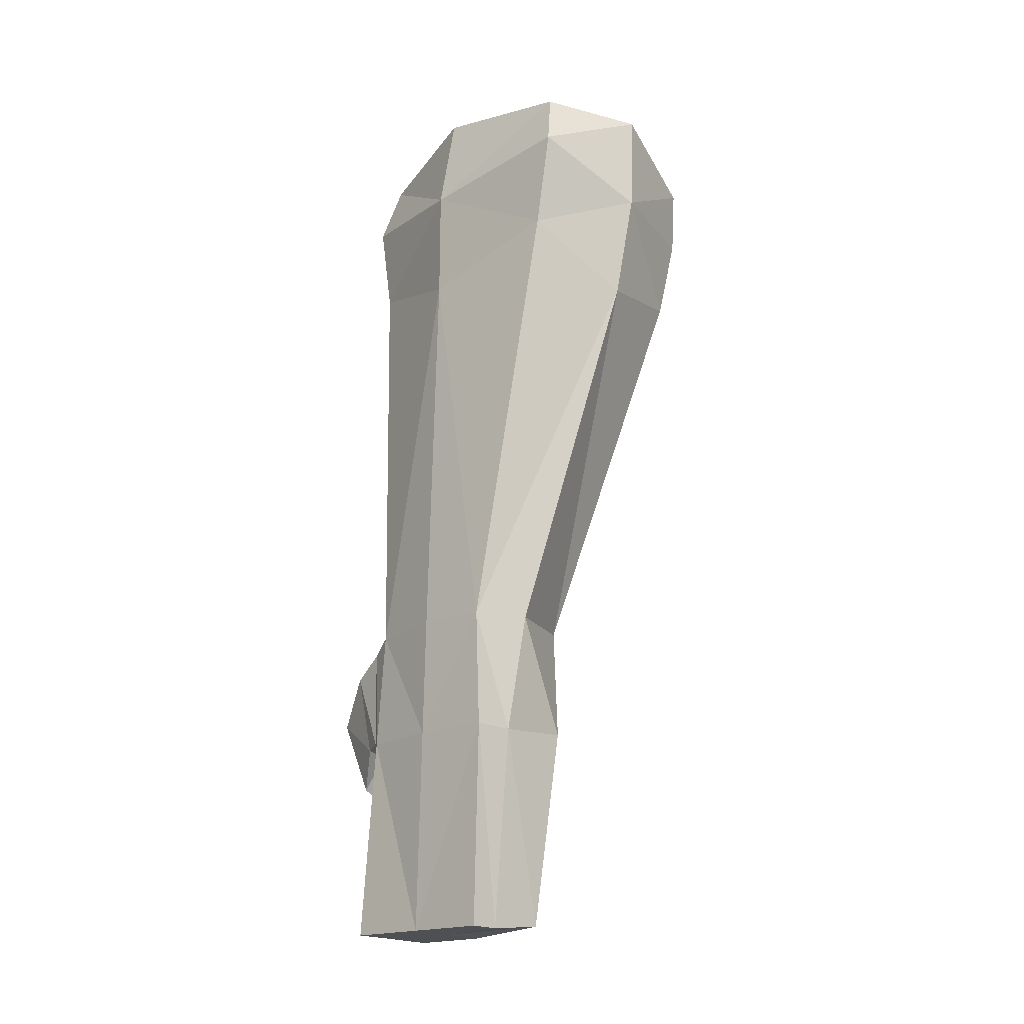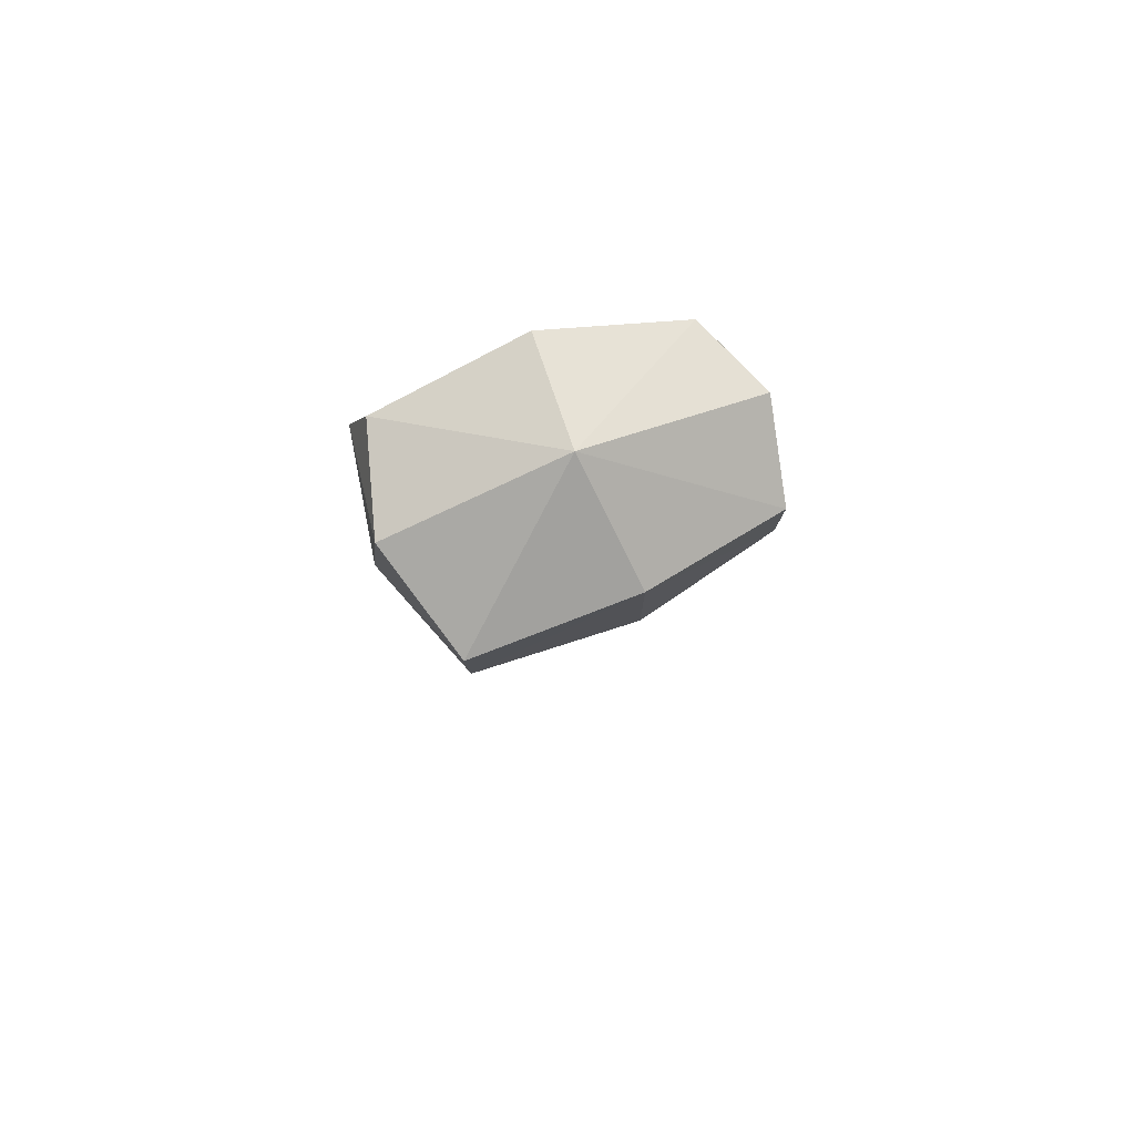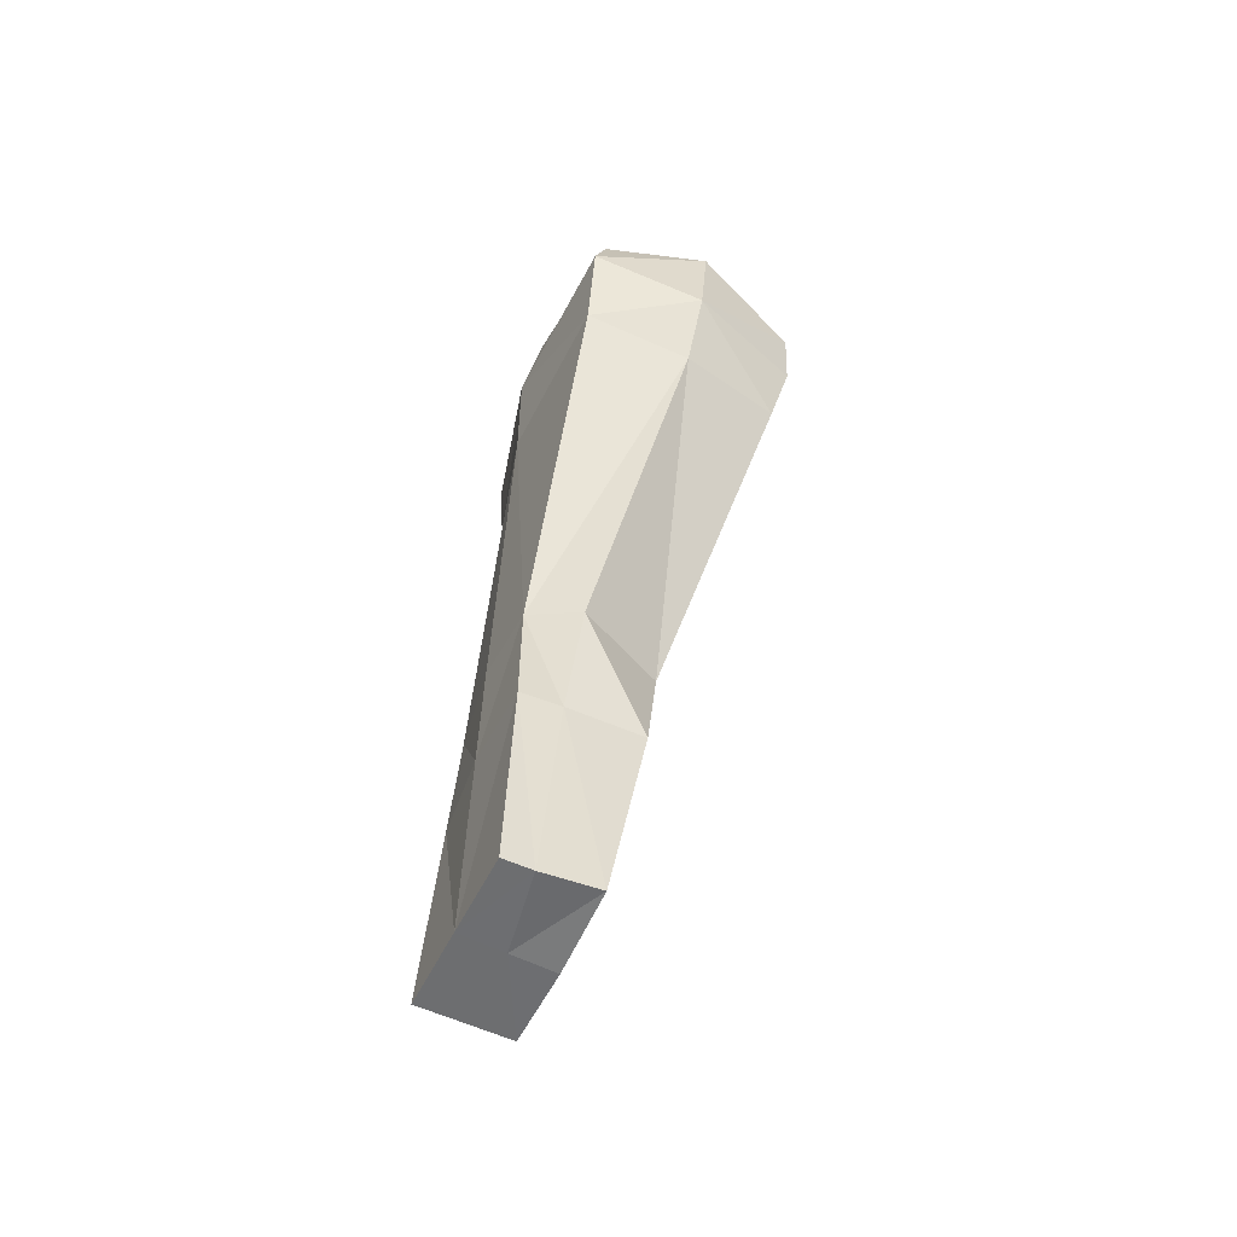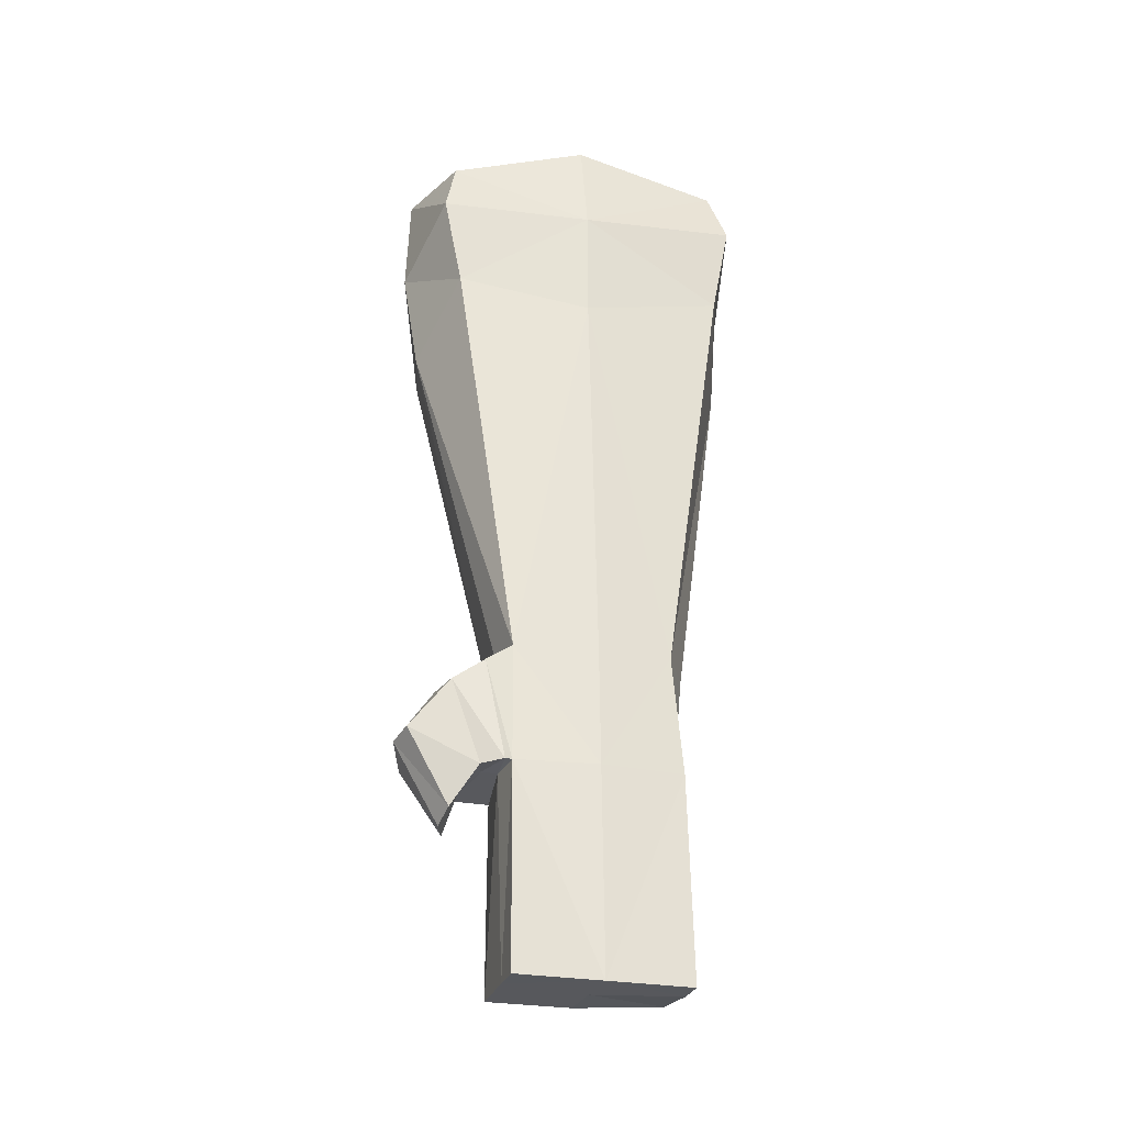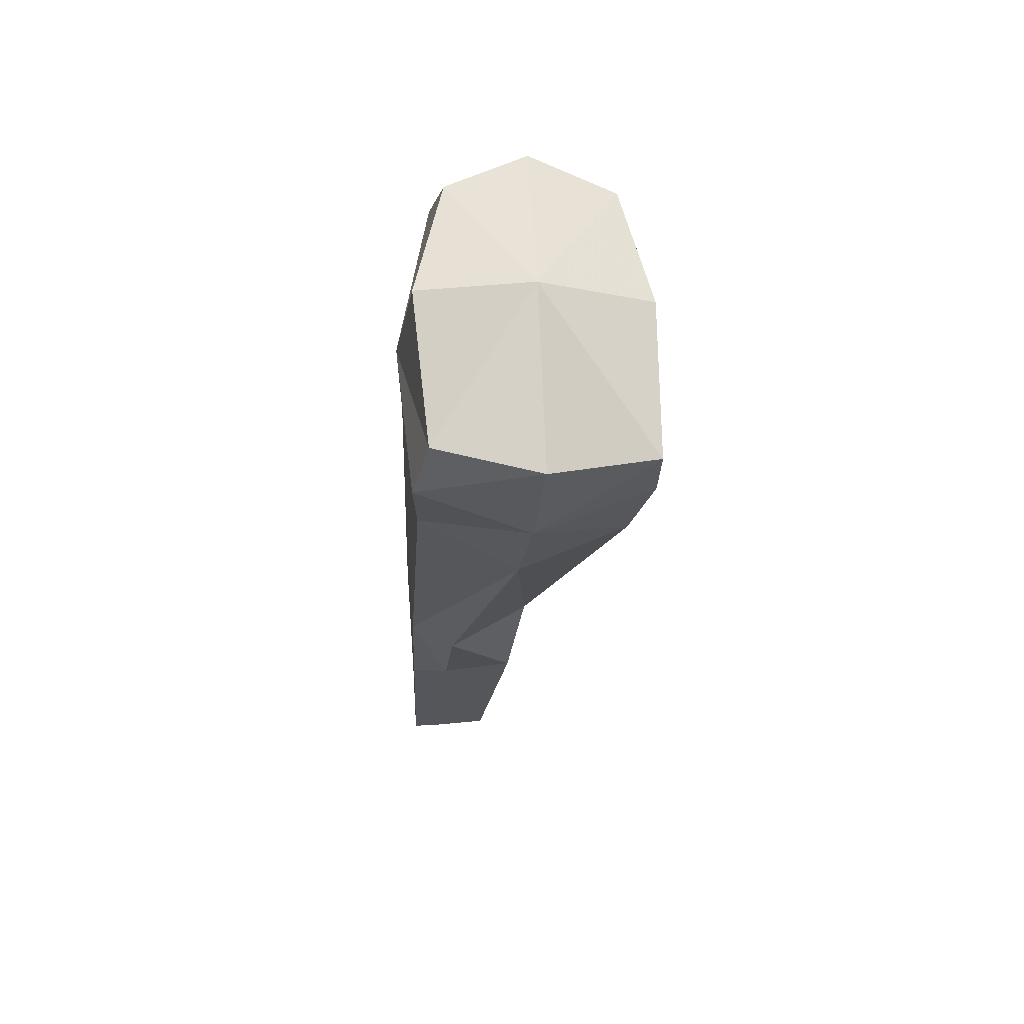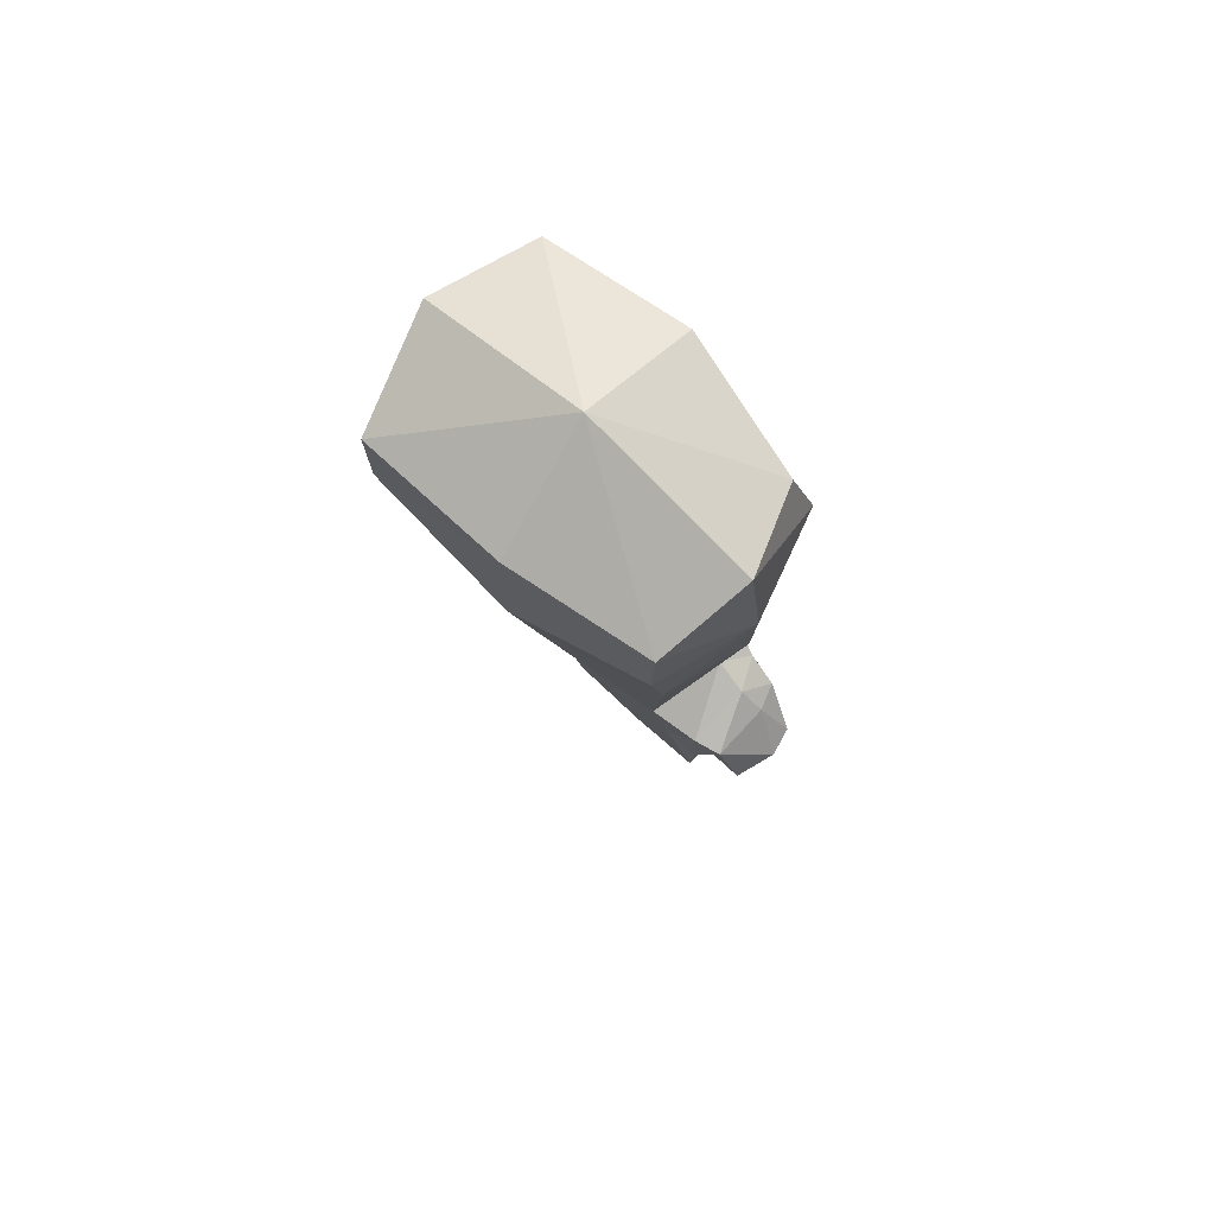
<metadata>
{"format":"obj","ext":"obj","renderer":"f3d","projection":"perspective","resolution":1024,"background":"white","views":[{"elev":-17.6,"azim":135.0,"up":"+Y"},{"elev":76.2,"azim":-112.8,"up":"+Y"},{"elev":-53.5,"azim":154.7,"up":"+Y"},{"elev":-26.8,"azim":73.2,"up":"+Y"},{"elev":64.0,"azim":176.3,"up":"+Y"},{"elev":70.4,"azim":-48.2,"up":"+Y"}]}
</metadata>
<code>
o Cube.005_Cube.008
v -0.295 0.1434 -0.3265
v -0.2587 0.1441 0.3659
v 0.2005 0.2455 -0.3223
v 0.1382 0.2397 0.3406
v -0.2931 -0.01134 -0.3184
v -0.2576 -0.009958 0.358
v 0.2435 0.1108 -0.3558
v 0.1755 0.103 0.3725
v -0.2405 -0.2151 -0.3116
v -0.2058 -0.2143 0.3488
v 0.2408 -0.1133 -0.3134
v 0.1802 -0.1193 0.3302
v -0.02012 -1.128 -0.1105
v -0.01801 -1.15 0.183
v 0.2954 -1.132 -0.1516
v 0.2728 -1.134 0.2093
v -0.313 0.1838 0.04181
v 0.2184 0.3016 0.02928
v -0.3112 -0.07829 0.04192
v 0.2663 0.06173 0.02826
v -0.249 -0.3213 0.04052
v 0.2675 -0.2041 0.02833
v -0.01744 -1.15 0.02914
v 0.3032 -1.13 0.02045
v -0.03963 0.2443 -0.3985
v -0.05512 0.2412 0.4125
v -0.01289 -0.006317 -0.4138
v -0.03221 -0.01011 0.4268
v 0.01687 -0.2611 -0.3844
v 0.001449 -0.2642 0.3961
v 0.1879 -1.136 -0.2136
v 0.1794 -1.138 0.2236
v 0.12 -1.874 -0.1788
v 0.1156 -1.891 0.2199
v 0.324 -1.883 -0.1792
v 0.3248 -1.884 0.2194
v 0.1153 -1.89 0.02714
v 0.3244 -1.883 0.01865
v 0.2555 -1.885 -0.1791
v 0.25 -1.886 0.2196
v 0.2199 -1.887 0.02289
v 0.311 -1.408 0.01978
v 0.3059 -1.409 -0.1735
v 0.2129 -1.412 -0.1798
v 0.2054 -1.414 0.2221
v 0.292 -1.411 0.213
v 0.03155 -1.423 0.0284
v 0.0313 -1.423 0.1966
v 0.03149 -1.403 -0.1719
v 0.1676 -1.175 0.3057
v 0.009432 -1.218 0.2955
v 0.2532 -1.167 0.2662
v 0.2838 -1.407 0.2269
v 0.02896 -1.423 0.2833
v 0.2034 -1.413 0.2596
v 0.1791 -1.229 0.3625
v 0.02853 -1.238 0.3597
v 0.2453 -1.219 0.34
v 0.2598 -1.416 0.2757
v 0.06653 -1.433 0.2988
v 0.1978 -1.424 0.2937
v 0.1441 -1.342 0.4435
v 0.04942 -1.375 0.4079
v 0.2119 -1.328 0.4285
v 0.2212 -1.505 0.3332
v 0.09289 -1.528 0.3181
v 0.1648 -1.532 0.3425
v -0.04738 0.3441 0.006986
f 4 68 26
f 17 5 19
f 68 1 17
f 28 10 30
f 2 28 26
f 4 20 18
f 25 7 27
f 29 15 31
f 20 12 22
f 27 11 29
f 19 9 21
f 21 13 23
f 30 14 32
f 22 16 24
f 22 15 11
f 21 14 10
f 19 10 6
f 20 11 7
f 3 20 7
f 2 68 17
f 17 6 2
f 30 16 12
f 27 9 5
f 29 13 9
f 1 27 5
f 26 8 4
f 28 12 8
f 68 3 25
f 43 38 35
f 43 39 44
f 46 40 36
f 48 37 34
f 45 34 40
f 47 33 37
f 46 38 42
f 44 33 49
f 38 40 41
f 41 34 37
f 38 39 35
f 33 41 37
f 31 49 13
f 16 42 24
f 23 49 47
f 48 55 54
f 14 47 48
f 45 53 55
f 15 44 31
f 15 42 43
f 53 58 59
f 55 59 61
f 32 52 16
f 48 51 14
f 46 52 53
f 32 51 50
f 60 63 57
f 61 66 60
f 50 57 56
f 55 60 54
f 54 57 51
f 50 58 52
f 63 67 62
f 62 65 64
f 56 64 58
f 61 65 67
f 59 64 65
f 57 62 56
f 4 18 68
f 17 1 5
f 68 25 1
f 28 6 10
f 2 6 28
f 4 8 20
f 25 3 7
f 29 11 15
f 20 8 12
f 27 7 11
f 19 5 9
f 21 9 13
f 30 10 14
f 22 12 16
f 22 24 15
f 21 23 14
f 19 21 10
f 20 22 11
f 3 18 20
f 2 26 68
f 17 19 6
f 30 32 16
f 27 29 9
f 29 31 13
f 1 25 27
f 26 28 8
f 28 30 12
f 68 18 3
f 43 42 38
f 43 35 39
f 46 45 40
f 48 47 37
f 45 48 34
f 47 49 33
f 46 36 38
f 44 39 33
f 38 36 40
f 41 40 34
f 38 41 39
f 33 39 41
f 31 44 49
f 16 46 42
f 23 13 49
f 48 45 55
f 14 23 47
f 45 46 53
f 15 43 44
f 15 24 42
f 53 52 58
f 55 53 59
f 32 50 52
f 48 54 51
f 46 16 52
f 32 14 51
f 60 66 63
f 61 67 66
f 50 51 57
f 55 61 60
f 54 60 57
f 50 56 58
f 63 66 67
f 62 67 65
f 56 62 64
f 61 59 65
f 59 58 64
f 57 63 62

</code>
